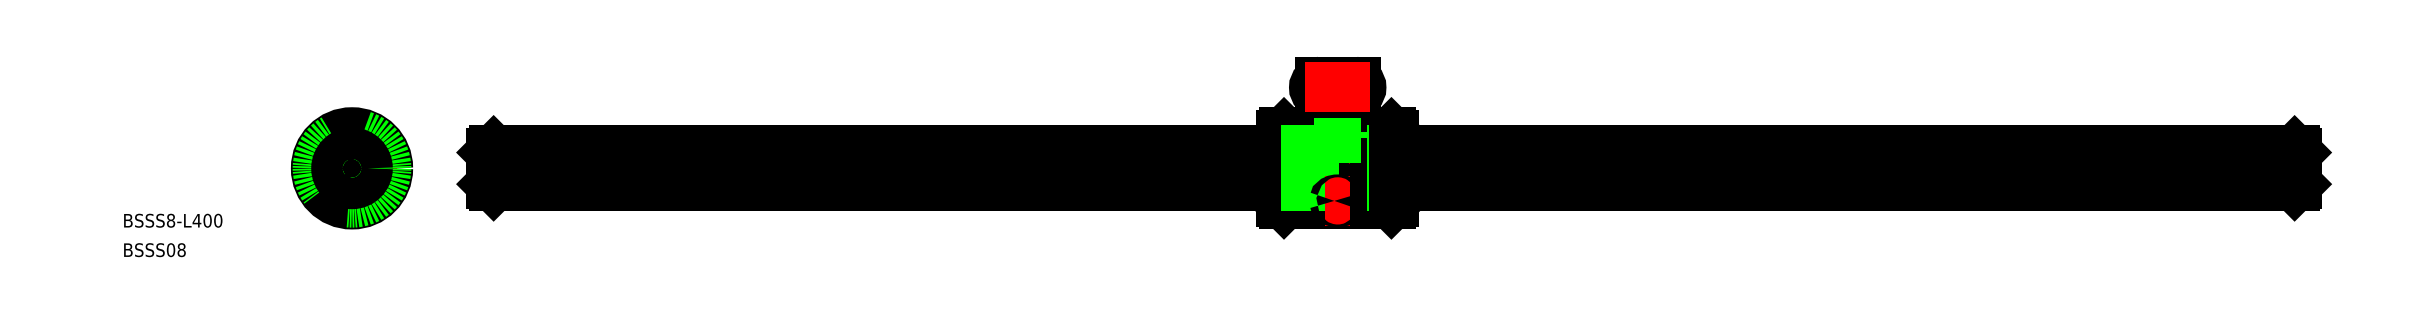
<metadata>
{"format":"dxf","ext":"dxf","renderer":"ezdxf+matplotlib","layout":"modelspace","background":"white","min_lineweight":24,"dpi":150}
</metadata>
<code>
0
SECTION
2
ENTITIES
0
LINE
8
CENTER
10
432.9
20
0
30
0
11
28.88
21
0
31
0
0
LINE
8
0
10
206.5
20
-8
30
0
11
217.5
21
-8
31
0
0
LINE
8
0
10
206.5
20
8
30
0
11
217.5
21
8
31
0
0
LINE
8
0
10
205.9
20
7.4
30
0
11
205.9
21
-7.4
31
0
0
LINE
8
0
10
206.5
20
8
30
0
11
206.5
21
-8
31
0
0
LINE
8
0
10
205.9
20
-7.4
30
0
11
206.5
21
-8
31
0
0
LINE
8
0
10
206.5
20
8
30
0
11
205.9
21
7.4
31
0
0
LINE
8
CENTER
10
218.4
20
10
30
0
11
218.4
21
-10
31
0
0
LINE
8
0
10
217.5
20
-1.25
30
0
11
217.5
21
-8
31
0
0
LINE
8
0
10
219.3
20
-1.25
30
0
11
219.3
21
-8
31
0
0
LINE
8
0
10
230.9
20
-7.4
30
0
11
230.9
21
7.4
31
0
0
LINE
8
0
10
230.3
20
8
30
0
11
230.3
21
-8
31
0
0
LINE
8
0
10
230.3
20
-8
30
0
11
219.3
21
-8
31
0
0
ARC
8
0
10
218.4
20
-8.812
30
0
40
1.212
50
42.08
51
137.9
0
LINE
8
0
10
230.9
20
-7.4
30
0
11
230.3
21
-8
31
0
0
LINE
8
0
10
230.3
20
8
30
0
11
219.3
21
8
31
0
0
ARC
8
0
10
218.4
20
8.812
30
0
40
1.212
50
222.1
51
317.9
0
LINE
8
0
10
217.5
20
8
30
0
11
217.5
21
-1.25
31
0
0
LINE
8
0
10
219.3
20
8
30
0
11
219.3
21
-1.25
31
0
0
LINE
8
CENTER
10
221.1
20
6.553
30
0
11
215.6
21
6.553
31
0
0
POLYLINE
8
0
10
217.6
20
6.553
30
0
66
     1
70
     8
0
VERTEX
8
0
10
217.6
20
6.553
30
0
70
    32
0
VERTEX
8
0
10
217.6
20
6.576
30
0
70
    32
0
VERTEX
8
0
10
217.6
20
6.598
30
0
70
    32
0
VERTEX
8
0
10
217.6
20
6.621
30
0
70
    32
0
VERTEX
8
0
10
217.6
20
6.643
30
0
70
    32
0
VERTEX
8
0
10
217.7
20
6.665
30
0
70
    32
0
VERTEX
8
0
10
217.7
20
6.686
30
0
70
    32
0
VERTEX
8
0
10
217.7
20
6.708
30
0
70
    32
0
VERTEX
8
0
10
217.7
20
6.729
30
0
70
    32
0
VERTEX
8
0
10
217.7
20
6.749
30
0
70
    32
0
VERTEX
8
0
10
217.7
20
6.77
30
0
70
    32
0
VERTEX
8
0
10
217.7
20
6.789
30
0
70
    32
0
VERTEX
8
0
10
217.8
20
6.808
30
0
70
    32
0
VERTEX
8
0
10
217.8
20
6.827
30
0
70
    32
0
VERTEX
8
0
10
217.8
20
6.844
30
0
70
    32
0
VERTEX
8
0
10
217.8
20
6.861
30
0
70
    32
0
VERTEX
8
0
10
217.8
20
6.878
30
0
70
    32
0
VERTEX
8
0
10
217.9
20
6.893
30
0
70
    32
0
VERTEX
8
0
10
217.9
20
6.908
30
0
70
    32
0
VERTEX
8
0
10
217.9
20
6.922
30
0
70
    32
0
VERTEX
8
0
10
218
20
6.935
30
0
70
    32
0
VERTEX
8
0
10
218
20
6.947
30
0
70
    32
0
VERTEX
8
0
10
218
20
6.958
30
0
70
    32
0
VERTEX
8
0
10
218.1
20
6.968
30
0
70
    32
0
VERTEX
8
0
10
218.1
20
6.977
30
0
70
    32
0
VERTEX
8
0
10
218.1
20
6.985
30
0
70
    32
0
VERTEX
8
0
10
218.2
20
6.992
30
0
70
    32
0
VERTEX
8
0
10
218.2
20
6.998
30
0
70
    32
0
VERTEX
8
0
10
218.2
20
7.003
30
0
70
    32
0
VERTEX
8
0
10
218.3
20
7.007
30
0
70
    32
0
VERTEX
8
0
10
218.3
20
7.01
30
0
70
    32
0
VERTEX
8
0
10
218.3
20
7.012
30
0
70
    32
0
VERTEX
8
0
10
218.4
20
7.012
30
0
70
    32
0
VERTEX
8
0
10
218.4
20
7.012
30
0
70
    32
0
VERTEX
8
0
10
218.5
20
7.01
30
0
70
    32
0
VERTEX
8
0
10
218.5
20
7.007
30
0
70
    32
0
VERTEX
8
0
10
218.5
20
7.003
30
0
70
    32
0
VERTEX
8
0
10
218.6
20
6.998
30
0
70
    32
0
VERTEX
8
0
10
218.6
20
6.992
30
0
70
    32
0
VERTEX
8
0
10
218.6
20
6.985
30
0
70
    32
0
VERTEX
8
0
10
218.7
20
6.977
30
0
70
    32
0
VERTEX
8
0
10
218.7
20
6.968
30
0
70
    32
0
VERTEX
8
0
10
218.7
20
6.958
30
0
70
    32
0
VERTEX
8
0
10
218.8
20
6.947
30
0
70
    32
0
VERTEX
8
0
10
218.8
20
6.935
30
0
70
    32
0
VERTEX
8
0
10
218.8
20
6.922
30
0
70
    32
0
VERTEX
8
0
10
218.9
20
6.908
30
0
70
    32
0
VERTEX
8
0
10
218.9
20
6.893
30
0
70
    32
0
VERTEX
8
0
10
218.9
20
6.878
30
0
70
    32
0
VERTEX
8
0
10
218.9
20
6.861
30
0
70
    32
0
VERTEX
8
0
10
219
20
6.844
30
0
70
    32
0
VERTEX
8
0
10
219
20
6.827
30
0
70
    32
0
VERTEX
8
0
10
219
20
6.808
30
0
70
    32
0
VERTEX
8
0
10
219
20
6.789
30
0
70
    32
0
VERTEX
8
0
10
219
20
6.77
30
0
70
    32
0
VERTEX
8
0
10
219.1
20
6.749
30
0
70
    32
0
VERTEX
8
0
10
219.1
20
6.729
30
0
70
    32
0
VERTEX
8
0
10
219.1
20
6.708
30
0
70
    32
0
VERTEX
8
0
10
219.1
20
6.686
30
0
70
    32
0
VERTEX
8
0
10
219.1
20
6.665
30
0
70
    32
0
VERTEX
8
0
10
219.1
20
6.643
30
0
70
    32
0
VERTEX
8
0
10
219.1
20
6.621
30
0
70
    32
0
VERTEX
8
0
10
219.1
20
6.598
30
0
70
    32
0
VERTEX
8
0
10
219.1
20
6.576
30
0
70
    32
0
VERTEX
8
0
10
219.1
20
6.553
30
0
70
    32
0
VERTEX
8
0
10
219.1
20
6.531
30
0
70
    32
0
VERTEX
8
0
10
219.1
20
6.508
30
0
70
    32
0
VERTEX
8
0
10
219.1
20
6.486
30
0
70
    32
0
VERTEX
8
0
10
219.1
20
6.464
30
0
70
    32
0
VERTEX
8
0
10
219.1
20
6.442
30
0
70
    32
0
VERTEX
8
0
10
219.1
20
6.42
30
0
70
    32
0
VERTEX
8
0
10
219.1
20
6.399
30
0
70
    32
0
VERTEX
8
0
10
219.1
20
6.378
30
0
70
    32
0
VERTEX
8
0
10
219.1
20
6.357
30
0
70
    32
0
VERTEX
8
0
10
219
20
6.337
30
0
70
    32
0
VERTEX
8
0
10
219
20
6.317
30
0
70
    32
0
VERTEX
8
0
10
219
20
6.298
30
0
70
    32
0
VERTEX
8
0
10
219
20
6.28
30
0
70
    32
0
VERTEX
8
0
10
219
20
6.262
30
0
70
    32
0
VERTEX
8
0
10
218.9
20
6.245
30
0
70
    32
0
VERTEX
8
0
10
218.9
20
6.229
30
0
70
    32
0
VERTEX
8
0
10
218.9
20
6.213
30
0
70
    32
0
VERTEX
8
0
10
218.9
20
6.198
30
0
70
    32
0
VERTEX
8
0
10
218.8
20
6.185
30
0
70
    32
0
VERTEX
8
0
10
218.8
20
6.172
30
0
70
    32
0
VERTEX
8
0
10
218.8
20
6.159
30
0
70
    32
0
VERTEX
8
0
10
218.7
20
6.148
30
0
70
    32
0
VERTEX
8
0
10
218.7
20
6.138
30
0
70
    32
0
VERTEX
8
0
10
218.7
20
6.129
30
0
70
    32
0
VERTEX
8
0
10
218.6
20
6.121
30
0
70
    32
0
VERTEX
8
0
10
218.6
20
6.114
30
0
70
    32
0
VERTEX
8
0
10
218.6
20
6.108
30
0
70
    32
0
VERTEX
8
0
10
218.5
20
6.103
30
0
70
    32
0
VERTEX
8
0
10
218.5
20
6.099
30
0
70
    32
0
VERTEX
8
0
10
218.5
20
6.096
30
0
70
    32
0
VERTEX
8
0
10
218.4
20
6.095
30
0
70
    32
0
VERTEX
8
0
10
218.4
20
6.094
30
0
70
    32
0
VERTEX
8
0
10
218.3
20
6.095
30
0
70
    32
0
VERTEX
8
0
10
218.3
20
6.096
30
0
70
    32
0
VERTEX
8
0
10
218.3
20
6.099
30
0
70
    32
0
VERTEX
8
0
10
218.2
20
6.103
30
0
70
    32
0
VERTEX
8
0
10
218.2
20
6.108
30
0
70
    32
0
VERTEX
8
0
10
218.2
20
6.114
30
0
70
    32
0
VERTEX
8
0
10
218.1
20
6.121
30
0
70
    32
0
VERTEX
8
0
10
218.1
20
6.129
30
0
70
    32
0
VERTEX
8
0
10
218.1
20
6.138
30
0
70
    32
0
VERTEX
8
0
10
218
20
6.148
30
0
70
    32
0
VERTEX
8
0
10
218
20
6.159
30
0
70
    32
0
VERTEX
8
0
10
218
20
6.172
30
0
70
    32
0
VERTEX
8
0
10
217.9
20
6.185
30
0
70
    32
0
VERTEX
8
0
10
217.9
20
6.198
30
0
70
    32
0
VERTEX
8
0
10
217.9
20
6.213
30
0
70
    32
0
VERTEX
8
0
10
217.8
20
6.229
30
0
70
    32
0
VERTEX
8
0
10
217.8
20
6.245
30
0
70
    32
0
VERTEX
8
0
10
217.8
20
6.262
30
0
70
    32
0
VERTEX
8
0
10
217.8
20
6.28
30
0
70
    32
0
VERTEX
8
0
10
217.8
20
6.298
30
0
70
    32
0
VERTEX
8
0
10
217.7
20
6.317
30
0
70
    32
0
VERTEX
8
0
10
217.7
20
6.337
30
0
70
    32
0
VERTEX
8
0
10
217.7
20
6.357
30
0
70
    32
0
VERTEX
8
0
10
217.7
20
6.378
30
0
70
    32
0
VERTEX
8
0
10
217.7
20
6.399
30
0
70
    32
0
VERTEX
8
0
10
217.7
20
6.42
30
0
70
    32
0
VERTEX
8
0
10
217.7
20
6.442
30
0
70
    32
0
VERTEX
8
0
10
217.6
20
6.464
30
0
70
    32
0
VERTEX
8
0
10
217.6
20
6.486
30
0
70
    32
0
VERTEX
8
0
10
217.6
20
6.508
30
0
70
    32
0
VERTEX
8
0
10
217.6
20
6.531
30
0
70
    32
0
VERTEX
8
0
10
217.6
20
6.553
30
0
70
    32
0
SEQEND
8
0
0
LINE
8
0
10
230.9
20
7.4
30
0
11
230.3
21
8
31
0
0
LINE
8
CENTER
10
0
20
10
30
0
11
0
21
-9.732
31
0
0
CIRCLE
8
0
10
0
20
0
30
0
40
8
0
LINE
8
0
10
5.183
20
6.094
30
0
11
2.868
21
2.788
31
0
0
LINE
8
0
10
3.954
20
6.955
30
0
11
1.639
21
3.649
31
0
0
LINE
8
CENTER
10
1.147
20
1.638
30
0
11
5.736
21
8.192
31
0
0
LINE
8
0
10
1.25
20
6.8
30
0
11
-1.25
21
6.8
31
0
0
LINE
8
0
10
-1.25
20
7.902
30
0
11
-1.25
21
6.8
31
0
0
LINE
8
0
10
1.25
20
7.902
30
0
11
1.25
21
6.8
31
0
0
LINE
8
CENTER
10
10
20
0
30
0
11
-10
21
0
31
0
0
ARC
8
0
10
0
20
0
30
0
40
4
50
122.9
51
227.1
0
LINE
8
CENTER
10
-1.992
20
0.1743
30
0
11
-9.962
21
0.8716
31
0
0
LINE
8
0
10
-8
20
-0.05297
30
0
11
-3.979
21
-0.4047
31
0
0
LINE
8
0
10
-7.869
20
1.441
30
0
11
-3.849
21
1.09
31
0
0
LINE
8
CENTER
10
0.8517
20
-1.81
30
0
11
4.258
21
-9.048
31
0
0
LINE
8
0
10
2.713
20
-7.526
30
0
11
0.9945
21
-3.874
31
0
0
ARC
8
0
10
4.782
20
-0.4183
30
0
40
1
50
141.9
51
208.1
0
ARC
8
0
10
0
20
0
30
0
40
4
50
2.852
51
107.1
0
LINE
8
CENTER
10
-2.536
20
5.438
30
0
11
-0.7607
21
1.631
31
0
0
ARC
8
0
10
-2.029
20
4.35
30
0
40
1
50
261.9
51
328.1
0
LINE
8
CENTER
10
5.977
20
-0.5229
30
0
11
1.793
21
-0.1569
31
0
0
ARC
8
0
10
0
20
0
30
0
40
4
50
242.9
51
347.1
0
LINE
8
CENTER
10
-3.441
20
-4.915
30
0
11
-1.032
21
-1.474
31
0
0
ARC
8
0
10
-2.753
20
-3.932
30
0
40
1
50
21.88
51
88.12
0
LINE
8
0
10
4.07
20
-6.887
30
0
11
2.352
21
-3.236
31
0
0
LINE
8
0
10
223.6
20
6.8
30
0
11
223.6
21
8
31
0
0
LINE
8
0
10
213.1
20
8
30
0
11
213.1
21
6.8
31
0
0
LINE
8
0
10
213.1
20
6.8
30
0
11
223.6
21
6.8
31
0
0
CIRCLE
8
0
10
0
20
0
30
0
40
7.4
0
CIRCLE
8
0
10
0
20
0
30
0
40
7.6
0
LINE
8
0
10
30.88
20
3.5
30
0
11
30.88
21
-3.5
31
0
0
LINE
8
0
10
31.38
20
4
30
0
11
205.9
21
4
31
0
0
LINE
8
0
10
31.38
20
-4
30
0
11
205.9
21
-4
31
0
0
LINE
8
0
10
430.9
20
3.5
30
0
11
430.9
21
-3.5
31
0
0
LINE
8
0
10
31.38
20
-0.8897
30
0
11
205.9
21
-0.8897
31
0
0
LINE
8
0
10
31.38
20
0.199
30
0
11
205.9
21
0.199
31
0
0
LINE
8
0
10
205.9
20
-0.8897
30
0
11
230.9
21
-0.8897
31
0
0
LINE
8
0
10
205.9
20
-4
30
0
11
230.9
21
-4
31
0
0
LINE
8
0
10
205.9
20
0.199
30
0
11
230.9
21
0.199
31
0
0
LINE
8
0
10
205.9
20
4
30
0
11
230.9
21
4
31
0
0
LINE
8
0
10
230.9
20
-4
30
0
11
430.4
21
-4
31
0
0
LINE
8
0
10
230.9
20
-0.8897
30
0
11
430.4
21
-0.8897
31
0
0
LINE
8
0
10
230.9
20
0.199
30
0
11
430.4
21
0.199
31
0
0
LINE
8
0
10
230.9
20
4
30
0
11
430.4
21
4
31
0
0
TEXT
8
0
10
-50.86
20
-13.11
30
0
40
3
1
BSSS8-L400
0
TEXT
8
0
10
-50.86
20
-19.62
30
0
40
3
1
BSSS08
0
ARC
8
0
10
222.4
20
17.92
30
0
40
1.25
50
270
51
90
0
LINE
8
0
10
214.4
20
16.67
30
0
11
222.4
21
16.67
31
0
0
ARC
8
0
10
214.4
20
17.92
30
0
40
1.25
50
90
51
270
0
LINE
8
0
10
214.4
20
19.17
30
0
11
222.4
21
19.17
31
0
0
LINE
8
CENTER
10
218.4
20
21.17
30
0
11
218.4
21
14.67
31
0
0
LINE
8
CENTER
10
225.6
20
17.92
30
0
11
211.1
21
17.92
31
0
0
LINE
8
CENTER
10
215.6
20
-7.238
30
0
11
221.1
21
-7.238
31
0
0
POLYLINE
8
0
10
217.6
20
-7.207
30
0
66
     1
70
     8
0
VERTEX
8
0
10
217.6
20
-7.207
30
0
70
    32
0
VERTEX
8
0
10
217.6
20
-7.222
30
0
70
    32
0
VERTEX
8
0
10
217.6
20
-7.238
30
0
70
    32
0
VERTEX
8
0
10
217.6
20
-7.253
30
0
70
    32
0
VERTEX
8
0
10
217.6
20
-7.269
30
0
70
    32
0
VERTEX
8
0
10
217.7
20
-7.284
30
0
70
    32
0
VERTEX
8
0
10
217.7
20
-7.299
30
0
70
    32
0
VERTEX
8
0
10
217.7
20
-7.314
30
0
70
    32
0
VERTEX
8
0
10
217.7
20
-7.329
30
0
70
    32
0
VERTEX
8
0
10
217.7
20
-7.343
30
0
70
    32
0
VERTEX
8
0
10
217.7
20
-7.357
30
0
70
    32
0
VERTEX
8
0
10
217.7
20
-7.371
30
0
70
    32
0
VERTEX
8
0
10
217.8
20
-7.384
30
0
70
    32
0
VERTEX
8
0
10
217.8
20
-7.397
30
0
70
    32
0
VERTEX
8
0
10
217.8
20
-7.409
30
0
70
    32
0
VERTEX
8
0
10
217.8
20
-7.421
30
0
70
    32
0
VERTEX
8
0
10
217.8
20
-7.432
30
0
70
    32
0
VERTEX
8
0
10
217.9
20
-7.443
30
0
70
    32
0
VERTEX
8
0
10
217.9
20
-7.453
30
0
70
    32
0
VERTEX
8
0
10
217.9
20
-7.463
30
0
70
    32
0
VERTEX
8
0
10
218
20
-7.472
30
0
70
    32
0
VERTEX
8
0
10
218
20
-7.48
30
0
70
    32
0
VERTEX
8
0
10
218
20
-7.488
30
0
70
    32
0
VERTEX
8
0
10
218.1
20
-7.495
30
0
70
    32
0
VERTEX
8
0
10
218.1
20
-7.502
30
0
70
    32
0
VERTEX
8
0
10
218.1
20
-7.507
30
0
70
    32
0
VERTEX
8
0
10
218.2
20
-7.512
30
0
70
    32
0
VERTEX
8
0
10
218.2
20
-7.516
30
0
70
    32
0
VERTEX
8
0
10
218.2
20
-7.52
30
0
70
    32
0
VERTEX
8
0
10
218.3
20
-7.522
30
0
70
    32
0
VERTEX
8
0
10
218.3
20
-7.524
30
0
70
    32
0
VERTEX
8
0
10
218.3
20
-7.526
30
0
70
    32
0
VERTEX
8
0
10
218.4
20
-7.526
30
0
70
    32
0
VERTEX
8
0
10
218.4
20
-7.526
30
0
70
    32
0
VERTEX
8
0
10
218.5
20
-7.524
30
0
70
    32
0
VERTEX
8
0
10
218.5
20
-7.522
30
0
70
    32
0
VERTEX
8
0
10
218.5
20
-7.52
30
0
70
    32
0
VERTEX
8
0
10
218.6
20
-7.516
30
0
70
    32
0
VERTEX
8
0
10
218.6
20
-7.512
30
0
70
    32
0
VERTEX
8
0
10
218.6
20
-7.507
30
0
70
    32
0
VERTEX
8
0
10
218.7
20
-7.502
30
0
70
    32
0
VERTEX
8
0
10
218.7
20
-7.495
30
0
70
    32
0
VERTEX
8
0
10
218.7
20
-7.488
30
0
70
    32
0
VERTEX
8
0
10
218.8
20
-7.48
30
0
70
    32
0
VERTEX
8
0
10
218.8
20
-7.472
30
0
70
    32
0
VERTEX
8
0
10
218.8
20
-7.463
30
0
70
    32
0
VERTEX
8
0
10
218.9
20
-7.453
30
0
70
    32
0
VERTEX
8
0
10
218.9
20
-7.443
30
0
70
    32
0
VERTEX
8
0
10
218.9
20
-7.432
30
0
70
    32
0
VERTEX
8
0
10
218.9
20
-7.421
30
0
70
    32
0
VERTEX
8
0
10
219
20
-7.409
30
0
70
    32
0
VERTEX
8
0
10
219
20
-7.397
30
0
70
    32
0
VERTEX
8
0
10
219
20
-7.384
30
0
70
    32
0
VERTEX
8
0
10
219
20
-7.371
30
0
70
    32
0
VERTEX
8
0
10
219
20
-7.357
30
0
70
    32
0
VERTEX
8
0
10
219.1
20
-7.343
30
0
70
    32
0
VERTEX
8
0
10
219.1
20
-7.329
30
0
70
    32
0
VERTEX
8
0
10
219.1
20
-7.314
30
0
70
    32
0
VERTEX
8
0
10
219.1
20
-7.299
30
0
70
    32
0
VERTEX
8
0
10
219.1
20
-7.284
30
0
70
    32
0
VERTEX
8
0
10
219.1
20
-7.269
30
0
70
    32
0
VERTEX
8
0
10
219.1
20
-7.253
30
0
70
    32
0
VERTEX
8
0
10
219.1
20
-7.238
30
0
70
    32
0
VERTEX
8
0
10
219.1
20
-7.222
30
0
70
    32
0
VERTEX
8
0
10
219.1
20
-7.207
30
0
70
    32
0
VERTEX
8
0
10
219.1
20
-7.191
30
0
70
    32
0
VERTEX
8
0
10
219.1
20
-7.175
30
0
70
    32
0
VERTEX
8
0
10
219.1
20
-7.16
30
0
70
    32
0
VERTEX
8
0
10
219.1
20
-7.144
30
0
70
    32
0
VERTEX
8
0
10
219.1
20
-7.129
30
0
70
    32
0
VERTEX
8
0
10
219.1
20
-7.114
30
0
70
    32
0
VERTEX
8
0
10
219.1
20
-7.099
30
0
70
    32
0
VERTEX
8
0
10
219.1
20
-7.084
30
0
70
    32
0
VERTEX
8
0
10
219.1
20
-7.07
30
0
70
    32
0
VERTEX
8
0
10
219
20
-7.056
30
0
70
    32
0
VERTEX
8
0
10
219
20
-7.042
30
0
70
    32
0
VERTEX
8
0
10
219
20
-7.029
30
0
70
    32
0
VERTEX
8
0
10
219
20
-7.016
30
0
70
    32
0
VERTEX
8
0
10
219
20
-7.004
30
0
70
    32
0
VERTEX
8
0
10
218.9
20
-6.992
30
0
70
    32
0
VERTEX
8
0
10
218.9
20
-6.981
30
0
70
    32
0
VERTEX
8
0
10
218.9
20
-6.97
30
0
70
    32
0
VERTEX
8
0
10
218.9
20
-6.96
30
0
70
    32
0
VERTEX
8
0
10
218.8
20
-6.95
30
0
70
    32
0
VERTEX
8
0
10
218.8
20
-6.941
30
0
70
    32
0
VERTEX
8
0
10
218.8
20
-6.933
30
0
70
    32
0
VERTEX
8
0
10
218.7
20
-6.925
30
0
70
    32
0
VERTEX
8
0
10
218.7
20
-6.918
30
0
70
    32
0
VERTEX
8
0
10
218.7
20
-6.911
30
0
70
    32
0
VERTEX
8
0
10
218.6
20
-6.906
30
0
70
    32
0
VERTEX
8
0
10
218.6
20
-6.901
30
0
70
    32
0
VERTEX
8
0
10
218.6
20
-6.897
30
0
70
    32
0
VERTEX
8
0
10
218.5
20
-6.893
30
0
70
    32
0
VERTEX
8
0
10
218.5
20
-6.891
30
0
70
    32
0
VERTEX
8
0
10
218.5
20
-6.889
30
0
70
    32
0
VERTEX
8
0
10
218.4
20
-6.888
30
0
70
    32
0
VERTEX
8
0
10
218.4
20
-6.887
30
0
70
    32
0
VERTEX
8
0
10
218.3
20
-6.888
30
0
70
    32
0
VERTEX
8
0
10
218.3
20
-6.889
30
0
70
    32
0
VERTEX
8
0
10
218.3
20
-6.891
30
0
70
    32
0
VERTEX
8
0
10
218.2
20
-6.893
30
0
70
    32
0
VERTEX
8
0
10
218.2
20
-6.897
30
0
70
    32
0
VERTEX
8
0
10
218.2
20
-6.901
30
0
70
    32
0
VERTEX
8
0
10
218.1
20
-6.906
30
0
70
    32
0
VERTEX
8
0
10
218.1
20
-6.911
30
0
70
    32
0
VERTEX
8
0
10
218.1
20
-6.918
30
0
70
    32
0
VERTEX
8
0
10
218
20
-6.925
30
0
70
    32
0
VERTEX
8
0
10
218
20
-6.933
30
0
70
    32
0
VERTEX
8
0
10
218
20
-6.941
30
0
70
    32
0
VERTEX
8
0
10
217.9
20
-6.95
30
0
70
    32
0
VERTEX
8
0
10
217.9
20
-6.96
30
0
70
    32
0
VERTEX
8
0
10
217.9
20
-6.97
30
0
70
    32
0
VERTEX
8
0
10
217.8
20
-6.981
30
0
70
    32
0
VERTEX
8
0
10
217.8
20
-6.992
30
0
70
    32
0
VERTEX
8
0
10
217.8
20
-7.004
30
0
70
    32
0
VERTEX
8
0
10
217.8
20
-7.016
30
0
70
    32
0
VERTEX
8
0
10
217.8
20
-7.029
30
0
70
    32
0
VERTEX
8
0
10
217.7
20
-7.042
30
0
70
    32
0
VERTEX
8
0
10
217.7
20
-7.056
30
0
70
    32
0
VERTEX
8
0
10
217.7
20
-7.07
30
0
70
    32
0
VERTEX
8
0
10
217.7
20
-7.084
30
0
70
    32
0
VERTEX
8
0
10
217.7
20
-7.099
30
0
70
    32
0
VERTEX
8
0
10
217.7
20
-7.114
30
0
70
    32
0
VERTEX
8
0
10
217.7
20
-7.129
30
0
70
    32
0
VERTEX
8
0
10
217.6
20
-7.144
30
0
70
    32
0
VERTEX
8
0
10
217.6
20
-7.16
30
0
70
    32
0
VERTEX
8
0
10
217.6
20
-7.175
30
0
70
    32
0
VERTEX
8
0
10
217.6
20
-7.191
30
0
70
    32
0
VERTEX
8
0
10
217.6
20
-7.207
30
0
70
    32
0
SEQEND
8
0
0
LINE
8
0
10
30.88
20
3.5
30
0
11
31.38
21
4
31
0
0
LINE
8
0
10
30.88
20
-3.5
30
0
11
31.38
21
-4
31
0
0
LINE
8
0
10
430.4
20
4
30
0
11
430.9
21
3.5
31
0
0
LINE
8
0
10
430.9
20
-3.5
30
0
11
430.4
21
-4
31
0
0
LINE
8
0
10
430.4
20
4
30
0
11
430.4
21
-4
31
0
0
LINE
8
0
10
31.38
20
4
30
0
11
31.38
21
-4
31
0
0
CIRCLE
8
0
10
0
20
0
30
0
40
3.5
0
ENDSEC
0
EOF

</code>
